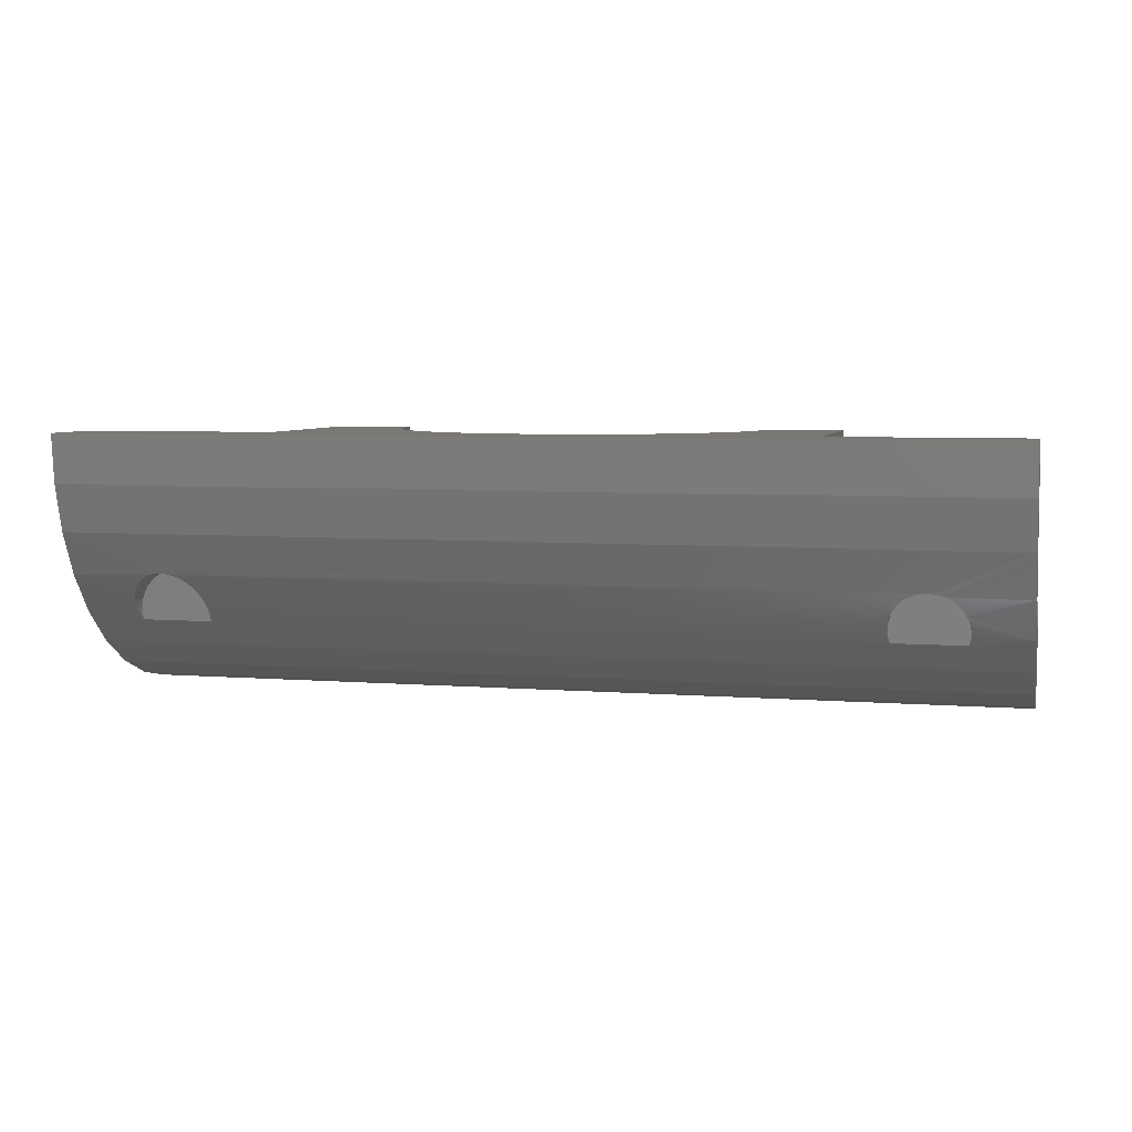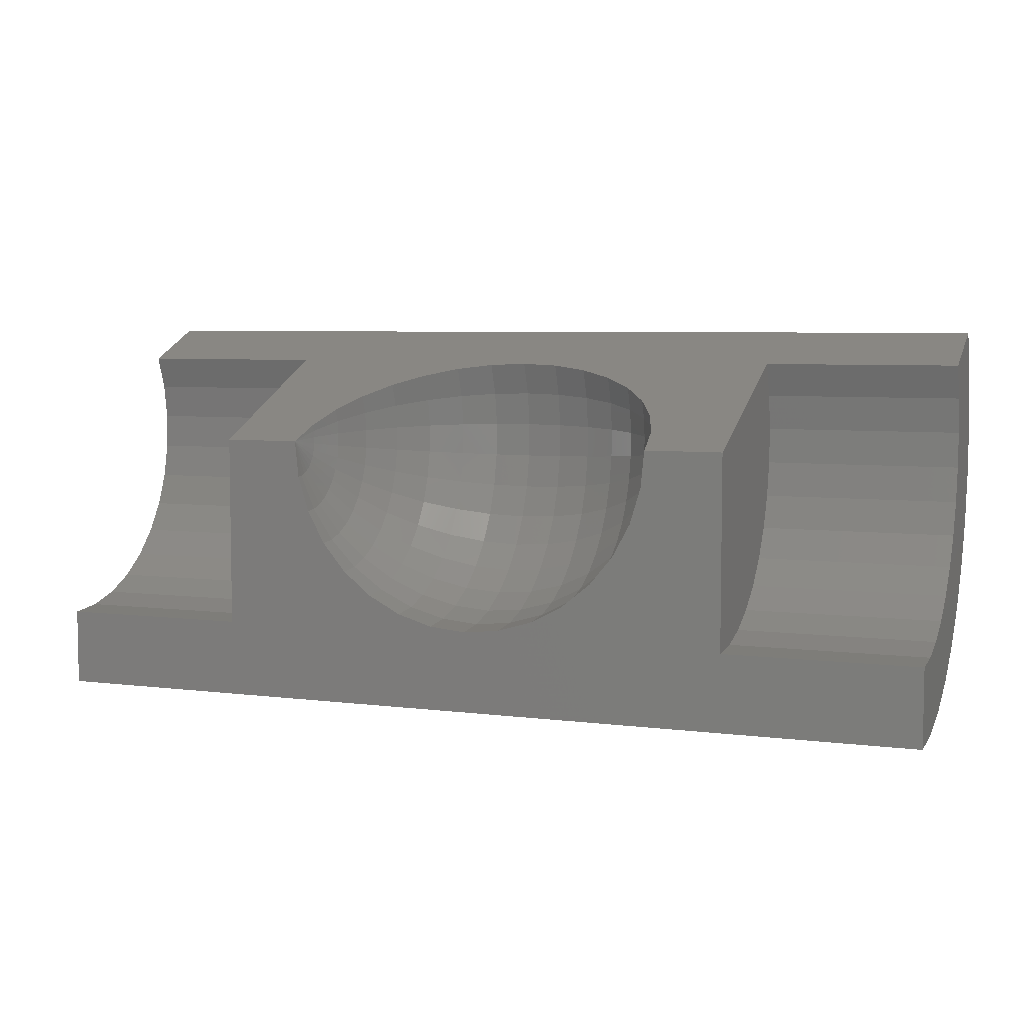
<metadata>
{"format":"stl","ext":"stl","renderer":"f3d","projection":"perspective","resolution":1024,"background":"white","views":[{"elev":5.7,"azim":-166.3,"up":"+Y"},{"elev":5.9,"azim":-158.9,"up":"+Z"}]}
</metadata>
<code>
# stl→obj: 360 verts, 716 faces
v -0.5859 -0.2095 0.3984
v -0.5853 -0.2131 0.3795
v -0.585 -0.2188 0.3984
v -0.585 -0.2188 0.3842
v -0.6788 -0.2094 0.3766
v -0.6788 -0.2095 0.3984
v -0.6797 -0.2188 0.3842
v -0.6797 -0.2188 0.3984
v -0.6761 -0.2006 0.3984
v -0.6772 -0.2036 0.3722
v -0.6749 -0.1979 0.3681
v -0.6717 -0.1924 0.3984
v -0.6717 -0.1925 0.3642
v -0.6671 -0.1866 0.3603
v -0.6658 -0.1853 0.3984
v -0.6617 -0.1816 0.3571
v -0.6586 -0.1794 0.3984
v -0.6555 -0.1774 0.3545
v -0.6504 -0.175 0.3984
v -0.6486 -0.1743 0.3526
v -0.6416 -0.1723 0.3984
v -0.6323 -0.1714 0.3984
v -0.6336 -0.1714 0.3509
v -0.6258 -0.1718 0.3512
v -0.6231 -0.1723 0.3984
v -0.6182 -0.1735 0.3522
v -0.6142 -0.175 0.3984
v -0.6109 -0.1765 0.354
v -0.606 -0.1794 0.3984
v -0.6041 -0.1807 0.3565
v -0.5988 -0.1853 0.3984
v -0.5982 -0.1859 0.3599
v -0.5929 -0.1924 0.3984
v -0.5932 -0.192 0.3639
v -0.589 -0.1995 0.3692
v -0.5886 -0.2006 0.3984
v -0.5863 -0.2074 0.3751
v -0.6412 -0.1722 0.3514
v -0.679 -0.2269 0.3984
v -0.6793 -0.2245 0.3891
v -0.6769 -0.2348 0.3984
v -0.5853 -0.2245 0.3891
v -0.5857 -0.2269 0.3984
v -0.5877 -0.2348 0.3984
v 0.2883 -0.1714 0.3509
v 0.2896 -0.121 0.3269
v 0.2961 -0.1718 0.3512
v -0.6323 -0.121 0.3269
v 0.4062 1.284e-16 0.3047
v 0.4062 -0.06149 0.3103
v 0.2896 -0.06149 0.3103
v 0.4062 -0.121 0.3269
v 0.3037 -0.1735 0.3522
v 0.2431 -0.2094 0.3766
v 0.2447 -0.2036 0.3722
v 0.247 -0.1979 0.3681
v 0.2502 -0.1925 0.3642
v 0.2547 -0.1866 0.3603
v 0.2602 -0.1816 0.3571
v 0.2664 -0.1774 0.3545
v 0.2733 -0.1743 0.3526
v 0.2807 -0.1722 0.3514
v -0.75 0 0.3047
v -0.6323 -0.06149 0.3103
v -0.75 -0.06149 0.3103
v -0.75 -0.121 0.3269
v 0.2422 -0.2188 0.3842
v 0.2425 -0.2245 0.3891
v 0.245 -0.2348 0.3984
v 0.2896 -0.2685 0.4356
v -0.6323 -0.2685 0.4356
v 0.4062 -0.1765 0.3539
v 0.3329 -0.1995 0.3692
v 0.3286 -0.192 0.3639
v 0.3237 -0.1859 0.3599
v 0.3177 -0.1807 0.3565
v 0.311 -0.1765 0.354
v 0.4062 -0.2262 0.3906
v 0.4062 -0.2685 0.4356
v 0.3341 -0.2348 0.3984
v 0.3366 -0.2245 0.3891
v 0.3369 -0.2188 0.3842
v 0.3366 -0.2131 0.3795
v 0.3355 -0.2074 0.3751
v -0.75 -0.1765 0.3539
v -0.75 -0.2262 0.3906
v -0.75 -0.2685 0.4356
v 0.2896 -0.3019 0.4875
v 0.4062 -0.3019 0.4875
v 0.2896 -0.3255 0.5445
v 0.4062 -0.3255 0.5445
v 0.2896 -0.3384 0.6049
v 0.4062 -0.3384 0.6049
v 0.2896 -0.3401 0.6666
v 0.4062 -0.3401 0.6666
v 0.2896 -0.3307 0.7277
v 0.4062 -0.3307 0.7277
v 0.4062 -0.3105 0.786
v -0.6323 -0.3019 0.4875
v -0.6323 -0.3255 0.5445
v -0.6323 -0.3384 0.6049
v -0.6323 -0.3401 0.6666
v -0.6323 -0.3307 0.7277
v -0.75 -0.3105 0.786
v -0.75 -0.3019 0.4875
v -0.75 -0.3255 0.5445
v -0.75 -0.3384 0.6049
v -0.75 -0.3401 0.6666
v -0.75 -0.3307 0.7277
v 0.336 -0.2095 0.3984
v 0.3369 -0.2188 0.3984
v 0.2431 -0.2095 0.3984
v 0.2422 -0.2188 0.3984
v 0.2458 -0.2006 0.3984
v 0.2502 -0.1924 0.3984
v 0.2561 -0.1853 0.3984
v 0.2632 -0.1794 0.3984
v 0.2714 -0.175 0.3984
v 0.2803 -0.1723 0.3984
v 0.2896 -0.1714 0.3984
v 0.2988 -0.1723 0.3984
v 0.3077 -0.175 0.3984
v 0.3159 -0.1794 0.3984
v 0.3231 -0.1853 0.3984
v 0.3289 -0.1924 0.3984
v 0.3333 -0.2006 0.3984
v 0.2429 -0.2269 0.3984
v 0.3362 -0.2269 0.3984
v 0.1628 -0.2218 0.7459
v 0.1628 1.203e-16 0.6455
v 0.06546 1.095e-16 0.6455
v 0.0609 -0.04218 0.6646
v 0.04739 -0.08274 0.6829
v 0.02546 -0.1201 0.6998
v -0.004053 -0.1529 0.7147
v -0.04002 -0.1798 0.7269
v -0.08105 -0.1998 0.7359
v -0.1256 -0.2121 0.7415
v -0.1719 -0.2162 0.7433
v -0.5066 -0.2218 0.7459
v 0.4062 -0.2218 0.7459
v -0.75 -0.2218 0.7459
v -0.2182 -0.2121 0.7415
v -0.2627 -0.1998 0.7359
v -0.3037 -0.1798 0.7269
v -0.3397 -0.1529 0.7147
v -0.3692 -0.1201 0.6998
v -0.3911 -0.08274 0.6829
v -0.4047 -0.04218 0.6646
v -0.4092 5.675e-17 0.6455
v -0.5066 4.594e-17 0.6455
v 0.1628 1.067e-16 0.4021
v -0.5066 3.243e-17 0.4021
v -0.1719 4.494e-17 0.4081
v -0.1256 5.081e-17 0.4127
v -0.08105 5.792e-17 0.4262
v -0.04002 6.601e-17 0.4481
v -0.004053 7.475e-17 0.4777
v 0.02546 8.381e-17 0.5136
v 0.04739 9.284e-17 0.5547
v 0.0609 1.015e-16 0.5992
v -0.75 5.405e-18 0.4021
v 0.4062 1.338e-16 0.4021
v -0.4047 4.981e-17 0.5992
v -0.3911 4.415e-17 0.5547
v -0.3692 3.999e-17 0.5136
v -0.3397 3.748e-17 0.4777
v -0.3037 3.673e-17 0.4481
v -0.2627 3.776e-17 0.4262
v -0.2182 4.053e-17 0.4127
v -0.75 -0.08641 0.4179
v -0.75 -0.04392 0.4061
v -0.75 -0.2362 0.7042
v -0.75 -0.243 0.6606
v -0.75 -0.2417 0.6165
v -0.75 -0.2325 0.5734
v -0.75 -0.1616 0.4634
v -0.75 -0.1261 0.4372
v -0.75 -0.2157 0.5326
v -0.75 -0.1918 0.4955
v -0.5066 -0.2157 0.5326
v -0.5066 -0.2325 0.5734
v -0.5066 -0.2417 0.6165
v -0.5066 -0.243 0.6606
v -0.5066 -0.2362 0.7042
v -0.5066 -0.1918 0.4955
v -0.5066 -0.1616 0.4634
v -0.5066 -0.1261 0.4372
v -0.5066 -0.08641 0.4179
v -0.5066 -0.04392 0.4061
v 0.0609 -0.008355 0.5999
v 0.0609 -0.01644 0.6022
v 0.0609 -0.02398 0.6059
v 0.0609 -0.03073 0.6108
v 0.0609 -0.03648 0.617
v 0.0609 -0.04102 0.624
v 0.0609 -0.04422 0.6318
v 0.0609 -0.04597 0.64
v 0.0609 -0.04621 0.6484
v 0.0609 -0.04493 0.6566
v -0.4047 -0.04493 0.6566
v -0.4047 -0.04621 0.6484
v -0.4047 -0.04597 0.64
v -0.4047 -0.04422 0.6318
v -0.4047 -0.04102 0.624
v -0.4047 -0.03648 0.617
v -0.4047 -0.03073 0.6108
v -0.4047 -0.02398 0.6059
v -0.4047 -0.01644 0.6022
v -0.4047 -0.008355 0.5999
v -0.2182 -0.2259 0.7016
v -0.2627 -0.2128 0.6984
v -0.3037 -0.1915 0.6931
v -0.3397 -0.1629 0.686
v -0.3692 -0.128 0.6773
v -0.3911 -0.08814 0.6674
v -0.1719 -0.2303 0.7027
v -0.1256 -0.2259 0.7016
v -0.08105 -0.2128 0.6984
v -0.04002 -0.1915 0.6931
v -0.004053 -0.1629 0.686
v 0.02546 -0.128 0.6773
v 0.04739 -0.08814 0.6674
v -0.1719 -0.04283 0.412
v -0.2182 -0.042 0.4165
v -0.2627 -0.03957 0.4298
v -0.3037 -0.03561 0.4514
v -0.3397 -0.03028 0.4804
v -0.3692 -0.02379 0.5158
v -0.3911 -0.01639 0.5561
v -0.1256 -0.042 0.4165
v -0.08105 -0.03957 0.4298
v -0.04002 -0.03561 0.4514
v -0.004053 -0.03028 0.4804
v 0.02546 -0.02379 0.5158
v 0.04739 -0.01639 0.5561
v -0.1719 -0.08425 0.4236
v -0.2182 -0.08263 0.4279
v -0.2627 -0.07783 0.4405
v -0.3037 -0.07005 0.461
v -0.3397 -0.05957 0.4886
v -0.3692 -0.0468 0.5222
v -0.3911 -0.03224 0.5606
v -0.1256 -0.08263 0.4279
v -0.08105 -0.07783 0.4405
v -0.04002 -0.07005 0.461
v -0.004053 -0.05957 0.4886
v 0.02546 -0.0468 0.5222
v 0.04739 -0.03224 0.5606
v -0.1719 -0.1229 0.4424
v -0.2182 -0.1205 0.4463
v -0.2627 -0.1135 0.4579
v -0.3037 -0.1022 0.4767
v -0.3397 -0.0869 0.5019
v -0.3692 -0.06828 0.5327
v -0.3911 -0.04703 0.5678
v -0.1256 -0.1205 0.4463
v -0.08105 -0.1135 0.4579
v -0.04002 -0.1022 0.4767
v -0.004053 -0.0869 0.5019
v 0.02546 -0.06828 0.5327
v 0.04739 -0.04703 0.5678
v -0.1719 -0.1575 0.468
v -0.2182 -0.1545 0.4714
v -0.2627 -0.1455 0.4815
v -0.3037 -0.131 0.4979
v -0.3397 -0.1114 0.5199
v -0.3692 -0.08751 0.5468
v -0.3911 -0.06028 0.5775
v -0.1256 -0.1545 0.4714
v -0.08105 -0.1455 0.4815
v -0.04002 -0.131 0.4979
v -0.004053 -0.1114 0.5199
v 0.02546 -0.08751 0.5468
v 0.04739 -0.06028 0.5775
v -0.1719 -0.187 0.4993
v -0.2182 -0.1834 0.5021
v -0.2627 -0.1727 0.5104
v -0.3037 -0.1555 0.5239
v -0.3397 -0.1322 0.5421
v -0.3692 -0.1039 0.5643
v -0.3911 -0.07155 0.5895
v -0.1256 -0.1834 0.5021
v -0.08105 -0.1727 0.5104
v -0.04002 -0.1555 0.5239
v -0.004053 -0.1322 0.5421
v 0.02546 -0.1039 0.5643
v 0.04739 -0.07155 0.5895
v -0.1719 -0.2103 0.5354
v -0.2182 -0.2062 0.5375
v -0.2627 -0.1943 0.5438
v -0.3037 -0.1748 0.554
v -0.3397 -0.1487 0.5677
v -0.3692 -0.1168 0.5843
v -0.3911 -0.08047 0.6034
v -0.1256 -0.2062 0.5375
v -0.08105 -0.1943 0.5438
v -0.04002 -0.1748 0.554
v -0.004053 -0.1487 0.5677
v 0.02546 -0.1168 0.5843
v 0.04739 -0.08047 0.6034
v -0.1719 -0.2267 0.5752
v -0.2182 -0.2223 0.5765
v -0.2627 -0.2094 0.5805
v -0.3037 -0.1885 0.587
v -0.3397 -0.1603 0.5958
v -0.3692 -0.1259 0.6064
v -0.3911 -0.08675 0.6186
v -0.1256 -0.2223 0.5765
v -0.08105 -0.2094 0.5805
v -0.04002 -0.1885 0.587
v -0.004053 -0.1603 0.5958
v 0.02546 -0.1259 0.6064
v 0.04739 -0.08675 0.6186
v -0.1719 -0.2356 0.6172
v -0.2182 -0.2311 0.6178
v -0.2627 -0.2177 0.6194
v -0.3037 -0.1959 0.622
v -0.3397 -0.1666 0.6255
v -0.3692 -0.1309 0.6298
v -0.3911 -0.09018 0.6347
v -0.1256 -0.2311 0.6178
v -0.08105 -0.2177 0.6194
v -0.04002 -0.1959 0.622
v -0.004053 -0.1666 0.6255
v 0.02546 -0.1309 0.6298
v 0.04739 -0.09018 0.6347
v -0.1719 -0.2369 0.6602
v -0.2182 -0.2323 0.6599
v -0.2627 -0.2188 0.6591
v -0.3037 -0.197 0.6577
v -0.3397 -0.1675 0.6559
v -0.3692 -0.1316 0.6537
v -0.3911 -0.09065 0.6511
v -0.1256 -0.2323 0.6599
v -0.08105 -0.2188 0.6591
v -0.04002 -0.197 0.6577
v -0.004053 -0.1675 0.6559
v 0.02546 -0.1316 0.6537
v 0.04739 -0.09065 0.6511
v 0.1628 -0.2362 0.7042
v 0.1628 -0.243 0.6606
v 0.1628 -0.2417 0.6165
v 0.1628 -0.2325 0.5734
v 0.1628 -0.2157 0.5326
v 0.1628 -0.1918 0.4955
v 0.1628 -0.1616 0.4634
v 0.1628 -0.1261 0.4372
v 0.1628 -0.08641 0.4179
v 0.1628 -0.04392 0.4061
v 0.4062 -0.2157 0.5326
v 0.4062 -0.2325 0.5734
v 0.4062 -0.2417 0.6165
v 0.4062 -0.243 0.6606
v 0.4062 -0.2362 0.7042
v 0.4062 -0.1918 0.4955
v 0.4062 -0.1616 0.4634
v 0.4062 -0.1261 0.4372
v 0.4062 -0.08641 0.4179
v 0.4062 -0.04392 0.4061
f 1 2 3
f 2 4 3
f 5 6 7
f 6 8 7
f 9 6 5
f 9 5 10
f 11 9 10
f 12 9 11
f 13 12 11
f 12 13 14
f 14 15 12
f 15 14 16
f 16 17 15
f 18 17 16
f 19 17 18
f 20 19 18
f 21 19 20
f 22 23 24
f 24 25 22
f 25 24 26
f 26 27 25
f 28 27 26
f 29 27 28
f 30 29 28
f 31 29 30
f 32 31 30
f 33 31 32
f 34 33 32
f 33 34 35
f 35 36 33
f 36 35 37
f 37 1 36
f 1 37 2
f 20 38 21
f 21 38 23
f 21 23 22
f 39 40 8
f 40 7 8
f 40 39 41
f 4 42 3
f 42 43 3
f 43 42 44
f 43 44 41
f 19 21 22
f 19 22 25
f 27 19 25
f 17 19 27
f 29 17 27
f 15 17 29
f 31 15 29
f 12 15 31
f 33 12 31
f 9 12 33
f 36 9 33
f 6 9 36
f 1 6 36
f 41 39 43
f 43 39 8
f 43 8 3
f 3 8 6
f 3 6 1
f 45 46 47
f 23 48 24
f 49 50 51
f 52 53 47
f 2 37 54
f 55 54 37
f 37 35 55
f 55 35 56
f 56 35 34
f 56 34 57
f 57 34 32
f 57 32 58
f 59 58 32
f 32 30 59
f 60 59 30
f 30 28 60
f 61 60 28
f 61 28 26
f 61 26 24
f 61 24 62
f 62 24 48
f 48 45 62
f 63 64 65
f 38 20 66
f 66 23 38
f 67 68 42
f 67 42 4
f 67 4 2
f 67 2 54
f 44 42 68
f 44 68 69
f 44 69 70
f 44 70 71
f 44 71 41
f 72 73 74
f 72 74 75
f 72 75 76
f 72 76 77
f 72 77 53
f 72 53 52
f 78 79 80
f 78 80 81
f 78 81 82
f 78 82 83
f 78 83 84
f 78 84 73
f 78 73 72
f 85 66 20
f 85 20 18
f 85 18 16
f 85 16 14
f 85 14 13
f 85 13 11
f 86 85 11
f 86 11 10
f 86 10 5
f 86 5 7
f 86 7 40
f 86 40 41
f 86 41 71
f 86 71 87
f 69 80 70
f 70 80 79
f 70 79 88
f 88 79 89
f 88 89 90
f 90 89 91
f 90 91 92
f 92 91 93
f 92 93 94
f 94 93 95
f 94 95 96
f 96 95 97
f 96 97 98
f 71 70 99
f 99 70 88
f 99 88 100
f 100 88 90
f 100 90 101
f 101 90 92
f 101 92 102
f 102 92 94
f 102 94 103
f 103 94 96
f 103 96 104
f 104 96 98
f 63 49 64
f 64 49 51
f 64 51 48
f 48 51 46
f 48 46 45
f 51 50 46
f 46 50 52
f 46 52 47
f 65 64 66
f 66 64 48
f 66 48 23
f 87 71 105
f 105 71 99
f 105 99 106
f 106 99 100
f 106 100 107
f 107 100 101
f 107 101 108
f 108 101 102
f 108 102 109
f 109 102 103
f 109 103 104
f 110 83 111
f 83 82 111
f 54 112 67
f 112 113 67
f 114 112 54
f 114 54 55
f 56 114 55
f 115 114 56
f 57 115 56
f 115 57 58
f 58 116 115
f 116 58 59
f 59 117 116
f 60 117 59
f 118 117 60
f 61 118 60
f 119 118 61
f 120 45 47
f 47 121 120
f 121 47 53
f 53 122 121
f 77 122 53
f 123 122 77
f 76 123 77
f 124 123 76
f 75 124 76
f 125 124 75
f 74 125 75
f 125 74 73
f 73 126 125
f 126 73 84
f 84 110 126
f 110 84 83
f 61 62 119
f 119 62 45
f 119 45 120
f 127 68 113
f 68 67 113
f 68 127 69
f 82 81 111
f 81 128 111
f 128 81 80
f 128 80 69
f 118 119 120
f 118 120 121
f 122 118 121
f 117 118 122
f 123 117 122
f 116 117 123
f 124 116 123
f 115 116 124
f 125 115 124
f 114 115 125
f 126 114 125
f 112 114 126
f 110 112 126
f 69 127 128
f 128 127 113
f 128 113 111
f 111 113 112
f 111 112 110
f 129 130 131
f 129 131 132
f 129 132 133
f 129 133 134
f 129 134 135
f 129 135 136
f 129 136 137
f 129 137 138
f 129 138 139
f 129 139 140
f 104 98 141
f 104 141 129
f 104 129 140
f 104 140 142
f 140 139 143
f 140 143 144
f 140 144 145
f 140 145 146
f 140 146 147
f 140 147 148
f 140 148 149
f 140 149 150
f 140 150 151
f 152 153 154
f 152 154 155
f 152 155 156
f 152 156 157
f 152 157 158
f 152 158 159
f 152 159 160
f 152 160 161
f 152 161 131
f 152 131 130
f 63 162 153
f 63 153 152
f 63 152 163
f 63 163 49
f 153 151 150
f 153 150 164
f 153 164 165
f 153 165 166
f 153 166 167
f 153 167 168
f 153 168 169
f 153 169 170
f 153 170 154
f 162 63 65
f 162 65 66
f 162 66 85
f 162 85 86
f 86 87 171
f 86 171 172
f 86 172 162
f 104 142 109
f 109 142 173
f 109 173 108
f 108 173 174
f 108 174 107
f 107 174 175
f 107 175 176
f 105 177 87
f 87 177 178
f 87 178 171
f 107 176 106
f 106 176 179
f 106 179 105
f 105 179 180
f 105 180 177
f 181 176 182
f 182 176 175
f 182 175 183
f 183 175 174
f 183 174 184
f 184 174 173
f 184 173 185
f 185 173 142
f 185 142 140
f 176 181 179
f 179 181 186
f 179 186 180
f 180 186 187
f 180 187 177
f 177 187 188
f 177 188 178
f 178 188 189
f 178 189 171
f 171 189 190
f 171 190 172
f 172 190 153
f 172 153 162
f 151 153 190
f 151 190 189
f 151 189 188
f 151 188 187
f 151 187 186
f 151 186 181
f 151 181 182
f 151 182 183
f 151 183 184
f 151 184 185
f 151 185 140
f 131 161 191
f 131 191 192
f 131 192 193
f 131 193 194
f 131 194 195
f 131 195 196
f 131 196 197
f 131 197 198
f 131 198 199
f 131 199 200
f 131 200 132
f 150 149 201
f 150 201 202
f 150 202 203
f 150 203 204
f 150 204 205
f 150 205 206
f 150 206 207
f 150 207 208
f 150 208 209
f 150 209 210
f 150 210 164
f 139 211 143
f 143 211 212
f 143 212 144
f 144 212 213
f 144 213 145
f 145 213 214
f 145 214 146
f 146 214 215
f 146 215 147
f 147 215 216
f 147 216 148
f 148 216 201
f 148 201 149
f 211 139 217
f 217 139 138
f 217 138 218
f 218 138 137
f 218 137 219
f 219 137 136
f 219 136 220
f 220 136 135
f 220 135 221
f 221 135 134
f 221 134 222
f 222 134 133
f 222 133 223
f 223 133 132
f 223 132 200
f 224 170 225
f 225 170 169
f 225 169 226
f 226 169 168
f 226 168 227
f 227 168 167
f 227 167 228
f 228 167 166
f 228 166 229
f 229 166 165
f 229 165 230
f 230 165 164
f 230 164 210
f 170 224 154
f 154 224 231
f 154 231 155
f 155 231 232
f 155 232 156
f 156 232 233
f 156 233 157
f 157 233 234
f 157 234 158
f 158 234 235
f 158 235 159
f 159 235 236
f 159 236 160
f 160 236 191
f 160 191 161
f 237 225 238
f 238 225 226
f 238 226 239
f 239 226 227
f 239 227 240
f 240 227 228
f 240 228 241
f 241 228 229
f 241 229 242
f 242 229 230
f 242 230 243
f 243 230 210
f 243 210 209
f 225 237 224
f 224 237 244
f 224 244 231
f 231 244 245
f 231 245 232
f 232 245 246
f 232 246 233
f 233 246 247
f 233 247 234
f 234 247 248
f 234 248 235
f 235 248 249
f 235 249 236
f 236 249 192
f 236 192 191
f 250 238 251
f 251 238 239
f 251 239 252
f 252 239 240
f 252 240 253
f 253 240 241
f 253 241 254
f 254 241 242
f 254 242 255
f 255 242 243
f 255 243 256
f 256 243 209
f 256 209 208
f 238 250 237
f 237 250 257
f 237 257 244
f 244 257 258
f 244 258 245
f 245 258 259
f 245 259 246
f 246 259 260
f 246 260 247
f 247 260 261
f 247 261 248
f 248 261 262
f 248 262 249
f 249 262 193
f 249 193 192
f 263 251 264
f 264 251 252
f 264 252 265
f 265 252 253
f 265 253 266
f 266 253 254
f 266 254 267
f 267 254 255
f 267 255 268
f 268 255 256
f 268 256 269
f 269 256 208
f 269 208 207
f 251 263 250
f 250 263 270
f 250 270 257
f 257 270 271
f 257 271 258
f 258 271 272
f 258 272 259
f 259 272 273
f 259 273 260
f 260 273 274
f 260 274 261
f 261 274 275
f 261 275 262
f 262 275 194
f 262 194 193
f 276 264 277
f 277 264 265
f 277 265 278
f 278 265 266
f 278 266 279
f 279 266 267
f 279 267 280
f 280 267 268
f 280 268 281
f 281 268 269
f 281 269 282
f 282 269 207
f 282 207 206
f 264 276 263
f 263 276 283
f 263 283 270
f 270 283 284
f 270 284 271
f 271 284 285
f 271 285 272
f 272 285 286
f 272 286 273
f 273 286 287
f 273 287 274
f 274 287 288
f 274 288 275
f 275 288 195
f 275 195 194
f 289 277 290
f 290 277 278
f 290 278 291
f 291 278 279
f 291 279 292
f 292 279 280
f 292 280 293
f 293 280 281
f 293 281 294
f 294 281 282
f 294 282 295
f 295 282 206
f 295 206 205
f 277 289 276
f 276 289 296
f 276 296 283
f 283 296 297
f 283 297 284
f 284 297 298
f 284 298 285
f 285 298 299
f 285 299 286
f 286 299 300
f 286 300 287
f 287 300 301
f 287 301 288
f 288 301 196
f 288 196 195
f 302 290 303
f 303 290 291
f 303 291 304
f 304 291 292
f 304 292 305
f 305 292 293
f 305 293 306
f 306 293 294
f 306 294 307
f 307 294 295
f 307 295 308
f 308 295 205
f 308 205 204
f 290 302 289
f 289 302 309
f 289 309 296
f 296 309 310
f 296 310 297
f 297 310 311
f 297 311 298
f 298 311 312
f 298 312 299
f 299 312 313
f 299 313 300
f 300 313 314
f 300 314 301
f 301 314 197
f 301 197 196
f 315 303 316
f 316 303 304
f 316 304 317
f 317 304 305
f 317 305 318
f 318 305 306
f 318 306 319
f 319 306 307
f 319 307 320
f 320 307 308
f 320 308 321
f 321 308 204
f 321 204 203
f 303 315 302
f 302 315 322
f 302 322 309
f 309 322 323
f 309 323 310
f 310 323 324
f 310 324 311
f 311 324 325
f 311 325 312
f 312 325 326
f 312 326 313
f 313 326 327
f 313 327 314
f 314 327 198
f 314 198 197
f 328 316 329
f 329 316 317
f 329 317 330
f 330 317 318
f 330 318 331
f 331 318 319
f 331 319 332
f 332 319 320
f 332 320 333
f 333 320 321
f 333 321 334
f 334 321 203
f 334 203 202
f 316 328 315
f 315 328 335
f 315 335 322
f 322 335 336
f 322 336 323
f 323 336 337
f 323 337 324
f 324 337 338
f 324 338 325
f 325 338 339
f 325 339 326
f 326 339 340
f 326 340 327
f 327 340 199
f 327 199 198
f 217 329 211
f 211 329 330
f 211 330 212
f 212 330 331
f 212 331 213
f 213 331 332
f 213 332 214
f 214 332 333
f 214 333 215
f 215 333 334
f 215 334 216
f 216 334 202
f 216 202 201
f 329 217 328
f 328 217 218
f 328 218 335
f 335 218 219
f 335 219 336
f 336 219 220
f 336 220 337
f 337 220 221
f 337 221 338
f 338 221 222
f 338 222 339
f 339 222 223
f 339 223 340
f 340 223 200
f 340 200 199
f 130 129 341
f 130 341 342
f 130 342 343
f 130 343 344
f 130 344 345
f 130 345 346
f 130 346 347
f 130 347 348
f 130 348 349
f 130 349 350
f 130 350 152
f 351 344 352
f 352 344 343
f 352 343 353
f 353 343 342
f 353 342 354
f 354 342 341
f 354 341 355
f 355 341 129
f 355 129 141
f 344 351 345
f 345 351 356
f 345 356 346
f 346 356 357
f 346 357 347
f 347 357 358
f 347 358 348
f 348 358 359
f 348 359 349
f 349 359 360
f 349 360 350
f 350 360 163
f 350 163 152
f 163 78 72
f 163 72 52
f 163 52 50
f 163 50 49
f 78 163 360
f 78 360 359
f 78 359 79
f 352 353 93
f 93 353 354
f 93 354 95
f 95 354 355
f 95 355 97
f 97 355 141
f 97 141 98
f 359 358 79
f 79 358 357
f 79 357 89
f 357 356 89
f 89 356 351
f 89 351 91
f 91 351 352
f 91 352 93

</code>
